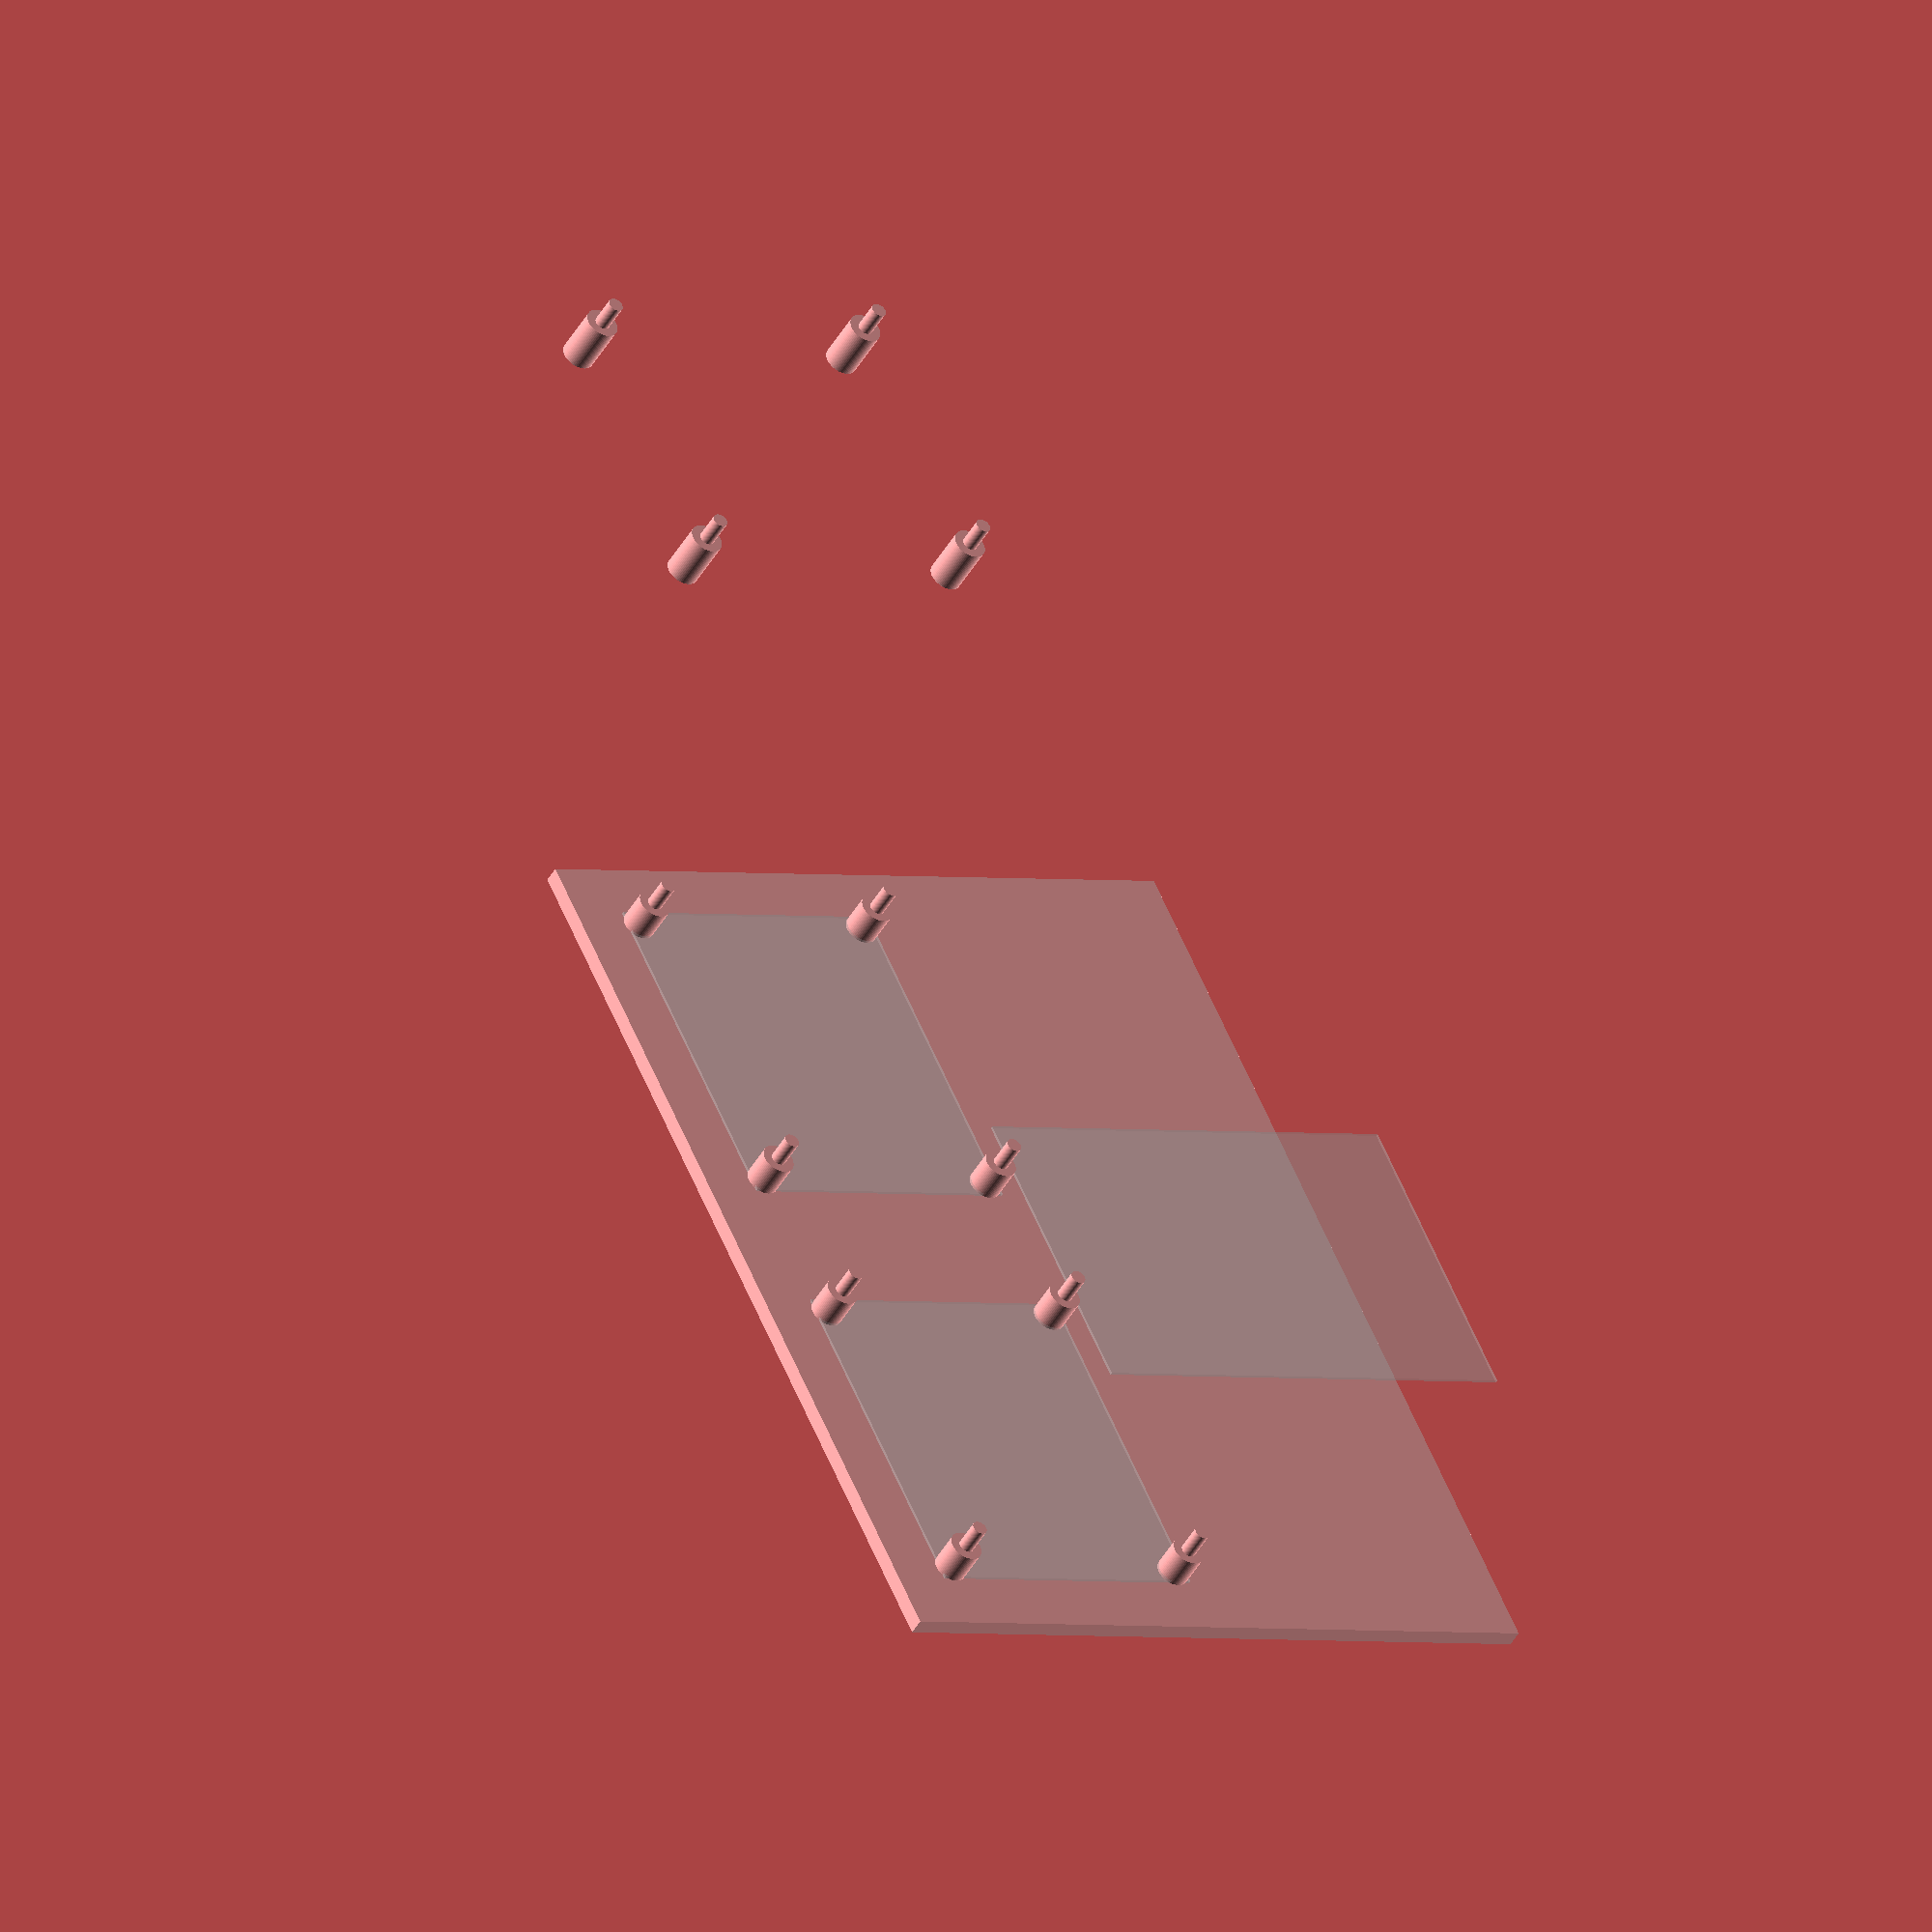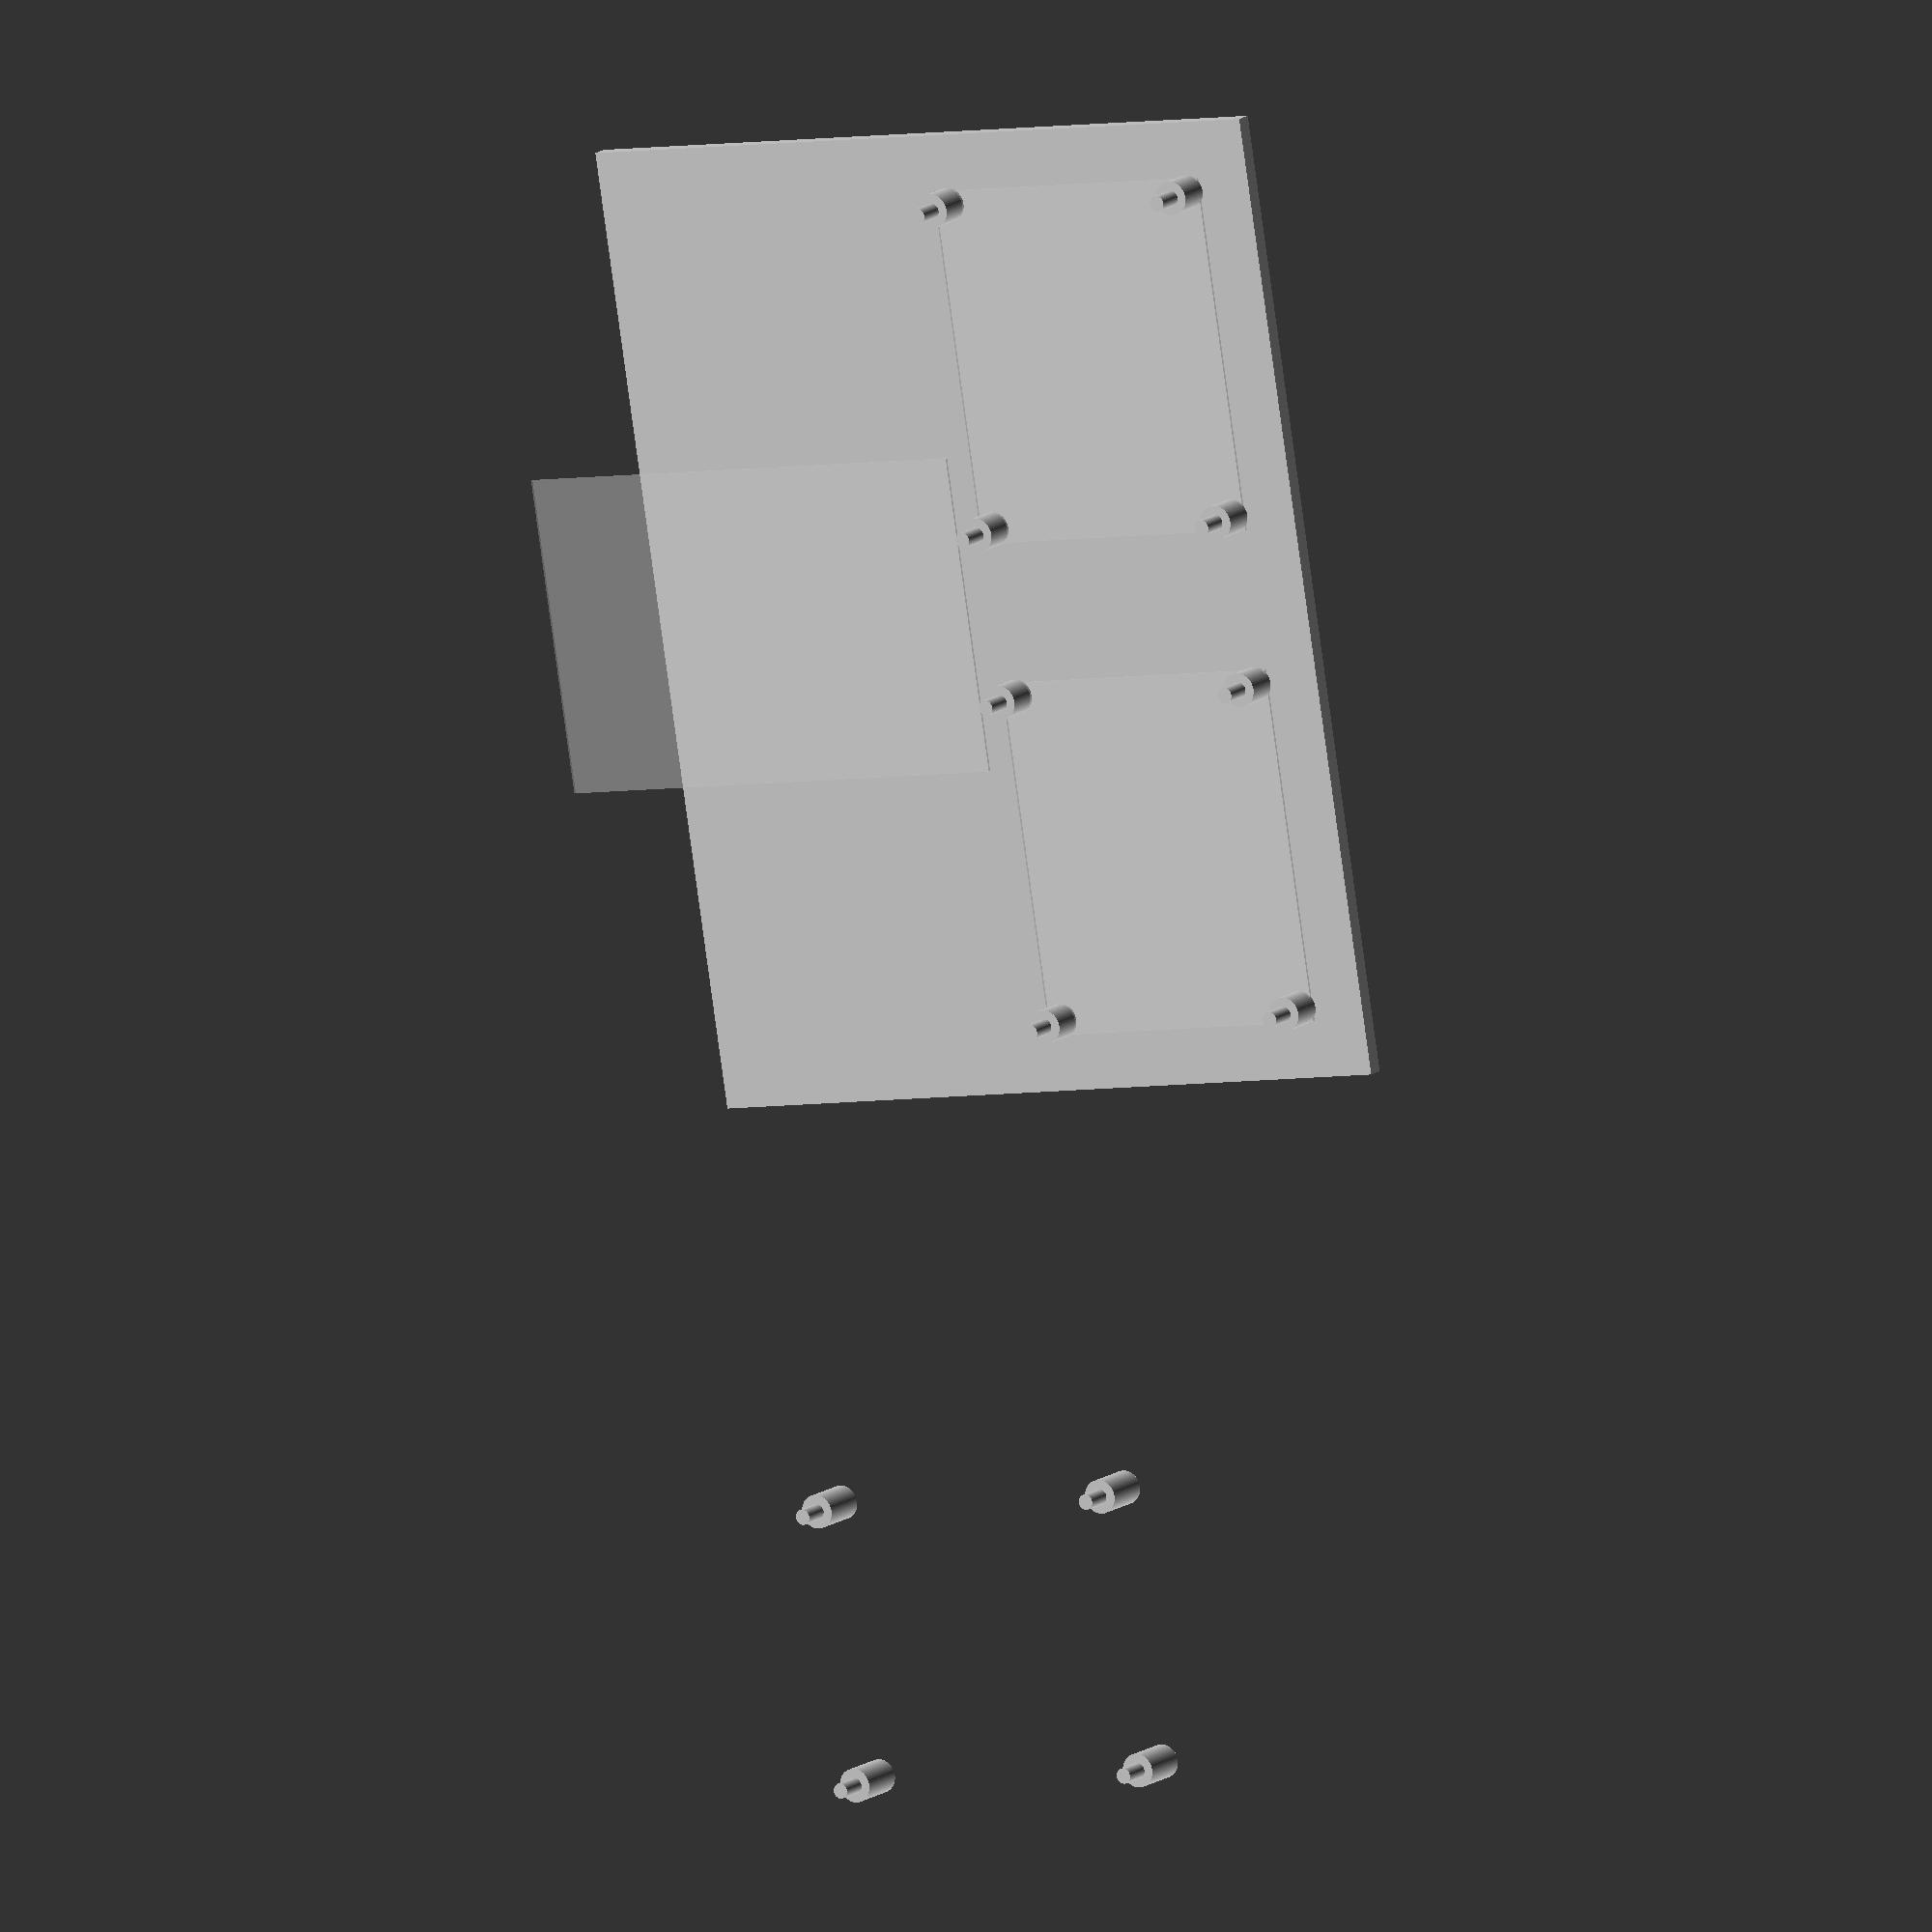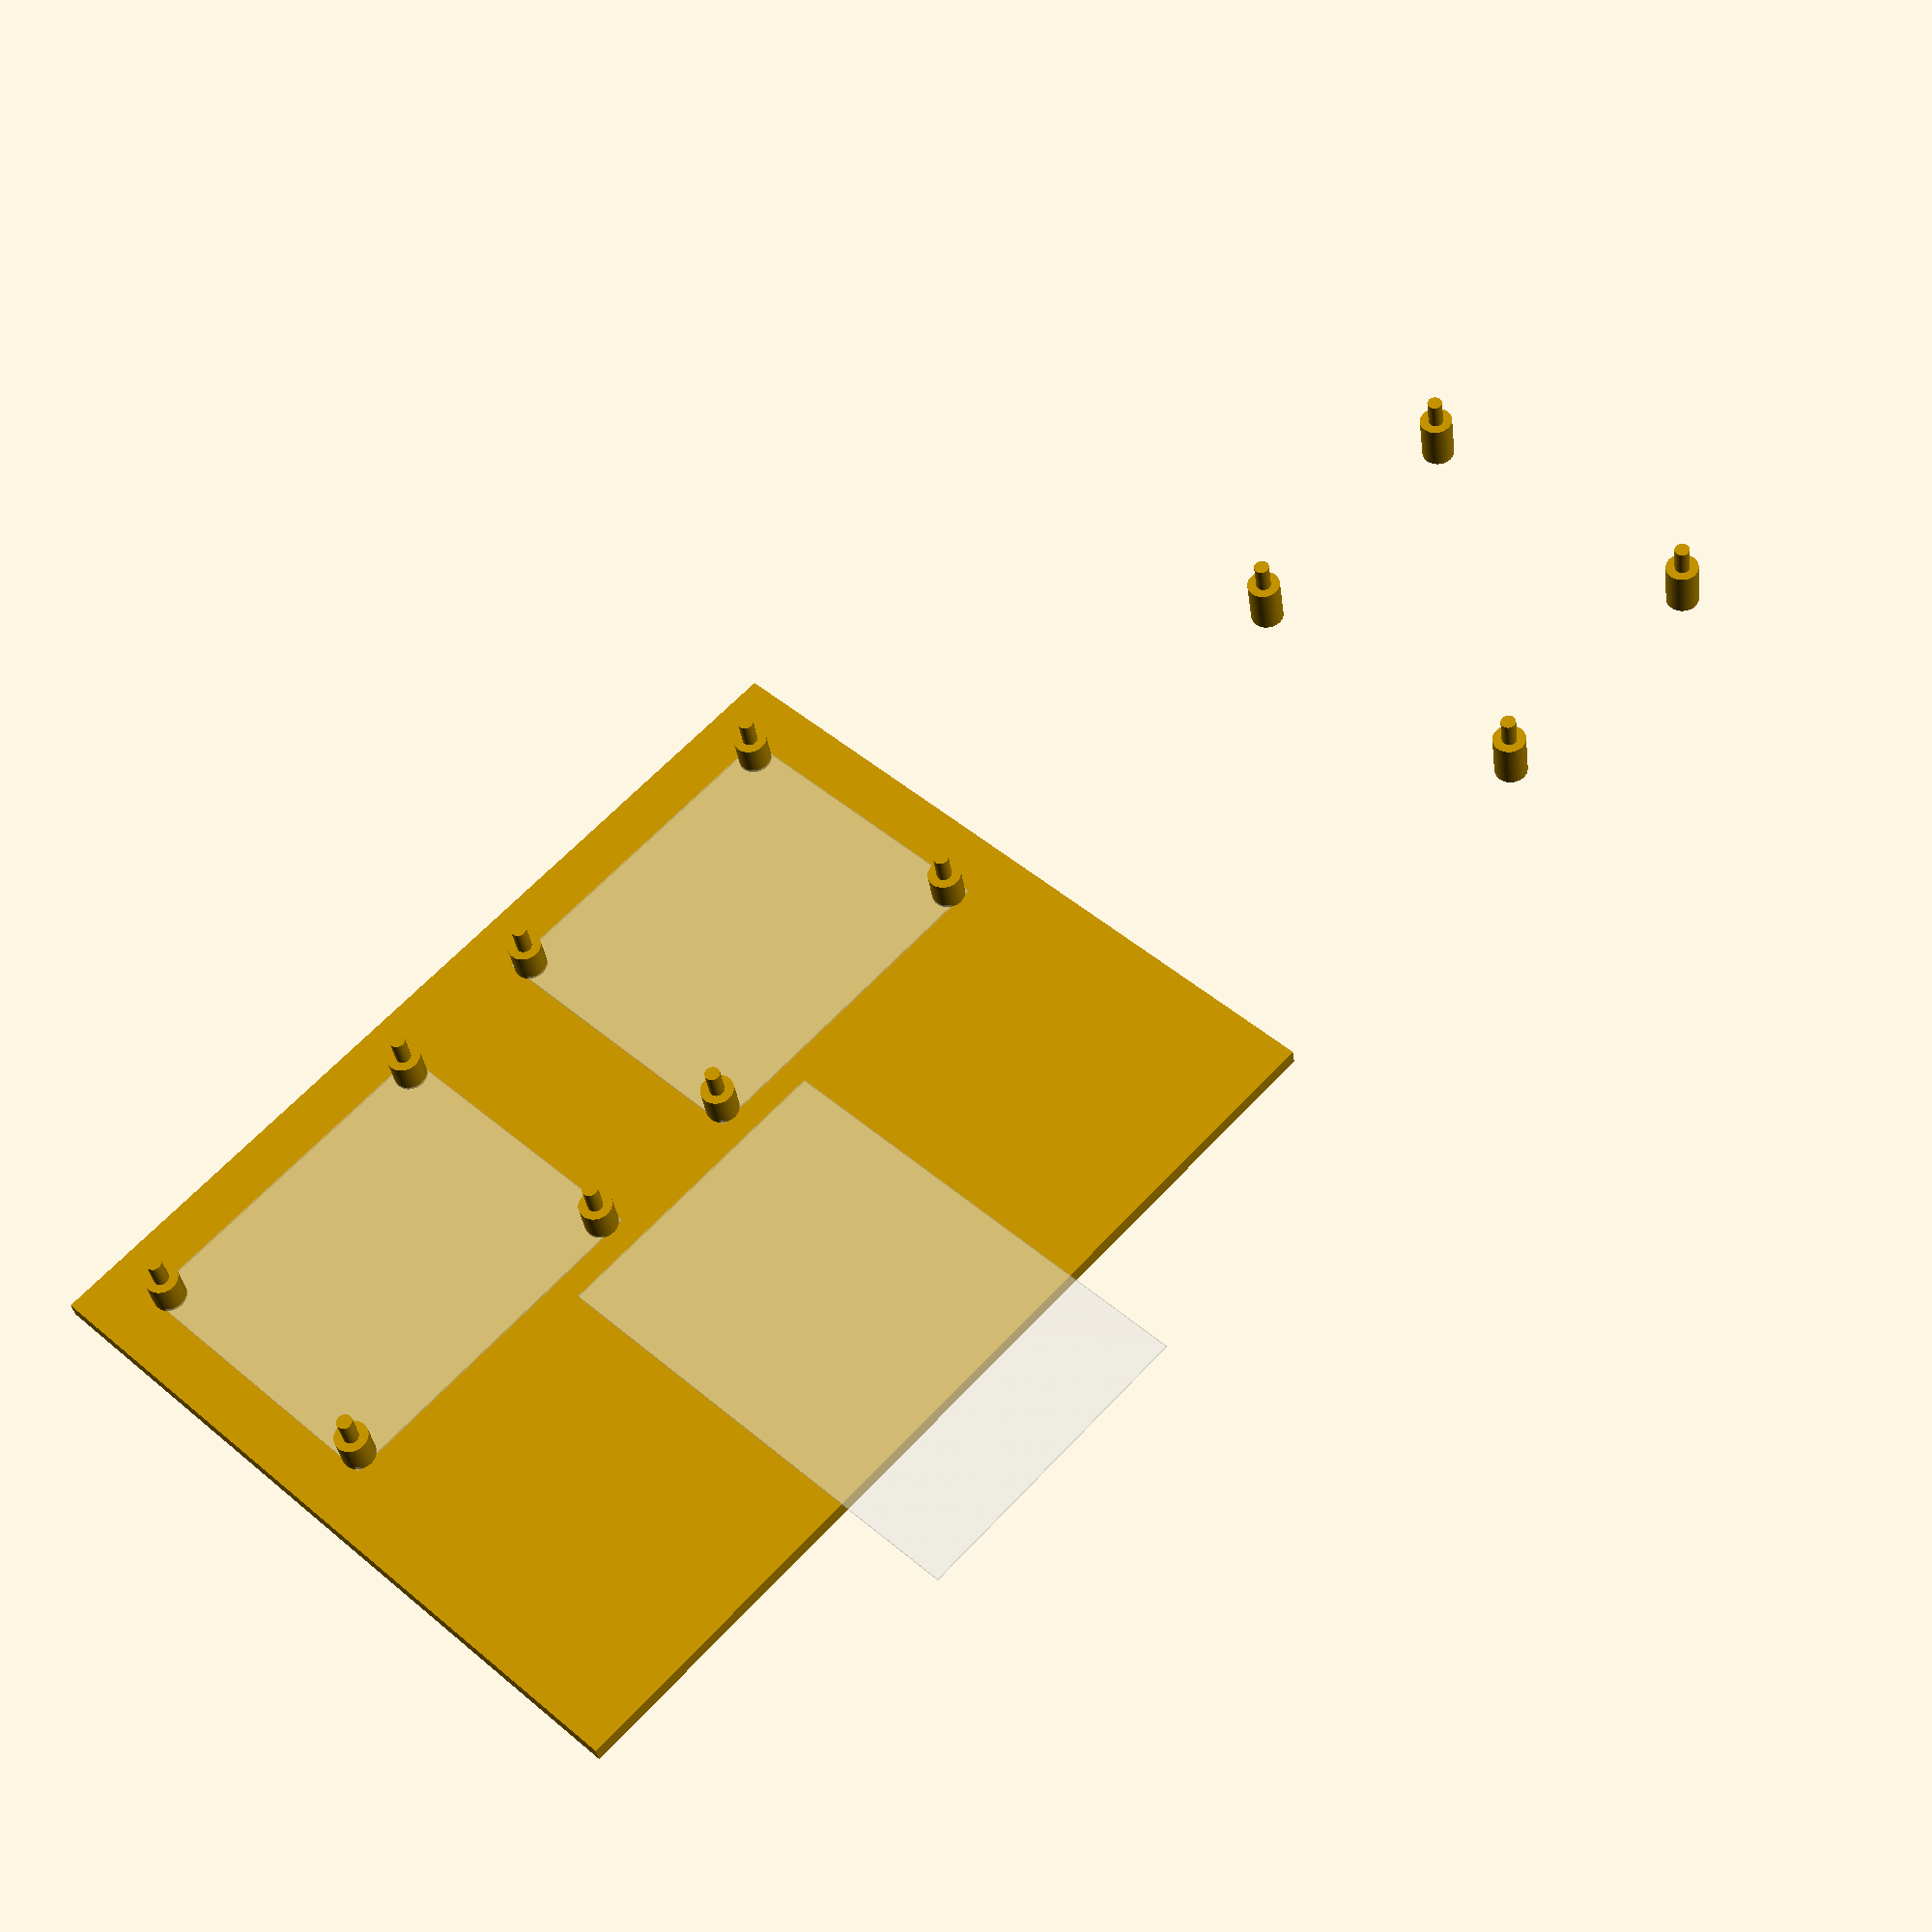
<openscad>
/***********************************************************************
 *  pi_carrier_v2.scad  –  Triple‑stack Raspberry Pi carrier
 *  Copyright © 2025 Daniel Smith  |  Licence: CC‑BY‑SA 4.0
 *
 *  • Holds two Raspberry Pi 4 B (or 3 B+) boards side‑by‑side on the
 *    bottom row and one board (rotated 90°) centred above them.
 *  • Enlarged row‑to‑row gap (row_gap) for micro‑HDMI / USB‑C access.
 *  • All dimensions taken from the official Raspberry Pi 4 mechanical
 *    drawing and HAT+ specification.  Edit the variables section only.
 *
 *  TODO (future revs):
 *    – Extra standoffs for a 2‑inch SPI display.
 *    – Parametric PoE HAT keep‑out volumes.
 ***********************************************************************/

$fn = 64;                          // Cylinder smoothness

// ----------  Tunable parameters  ----------
pi_size          = [85, 56, 1.6];  // Official PCB X, Y, Z (mm):contentReference[oaicite:0]{index=0}
mount_cc         = [58, 49];       // Hole centre‑to‑centre spacing (mm):contentReference[oaicite:1]{index=1}
edge_margin      = 2.5;            // Hole centre → PCB edge (mm):contentReference[oaicite:2]{index=2}
hole_diameter    = 2.75;           // M2.5 clearance
standoff_diam    = 6;              // Printed pillar Ø
standoff_height  = 6;              // Under‑board clearance (fits PoE headers):contentReference[oaicite:3]{index=3}
base_thickness   = 3;              // Plate thickness
row_gap          = 25;             // +10 mm breathing room for HDMI/USB-C plugs

// ----------  Derived geometry  ----------
bay_w = mount_cc[0] + 2*edge_margin;
bay_h = mount_cc[1] + 2*edge_margin;

margin          = 10;                           // Border around plate
plate_x         = 2*bay_w + row_gap + 2*margin; // Width for two bottom Pis
plate_y         = bay_h + mount_cc[0] + 2*margin;
plate_z         = base_thickness;

module standoff(x, y) {
    translate([x, y, 0])
        cylinder(d = standoff_diam, h = plate_z + standoff_height);
    // pilot bore for self‑tapping or metal insert
    translate([x, y, plate_z + standoff_height - 5])
        cylinder(d = hole_diameter, h = 10);
}

module pi_mount(origin = [0, 0]) {
    translate(origin) {
        for (dx = [edge_margin, edge_margin + mount_cc[0]])
            for (dy = [edge_margin, edge_margin + mount_cc[1]])
                standoff(dx, dy);
    }
}

// ----------  Build plate  ----------
difference() {
    // Base slab
    cube([plate_x, plate_y, plate_z], center = false);

    // OPTIONAL: chamfer underside edges for nicer print finish
    translate([-1, -1, -1]) cube([plate_x + 2, plate_y + 2, 1]);
}

// ----------  Place Raspberry Pis ----------
/* Bottom‑left Pi */
pi_mount([margin, margin]);

/* Bottom‑right Pi */
pi_mount([margin + bay_w + row_gap, margin]);

/* Top Pi (rotated 90 deg for better cable exit) */
rotate([0, 0, 90])
    pi_mount([
        // Centre over the gap so the HAT doesn’t foul either Pi
        margin + bay_w + row_gap/2 - mount_cc[1]/2,
        margin + bay_h + 5            // small y‑offset for breathing room
    ]);

// ----------  Helpful outline of each board (2D projection) ----------
color("LightGrey", 0.3) {
    translate([margin, margin, plate_z + 0.01])
        cube([bay_w, bay_h, 0.5]);

    translate([margin + bay_w + row_gap, margin, plate_z + 0.01])
        cube([bay_w, bay_h, 0.5]);

    translate([
        margin + bay_w + row_gap/2 - pi_size[1]/2,
        margin + bay_h + 5,
        plate_z + 0.01
    ])
        cube([pi_size[1], pi_size[0], 0.5]);
}

</openscad>
<views>
elev=226.2 azim=244.8 roll=208.4 proj=o view=solid
elev=167.4 azim=81.0 roll=150.1 proj=o view=solid
elev=34.6 azim=133.1 roll=7.3 proj=p view=solid
</views>
